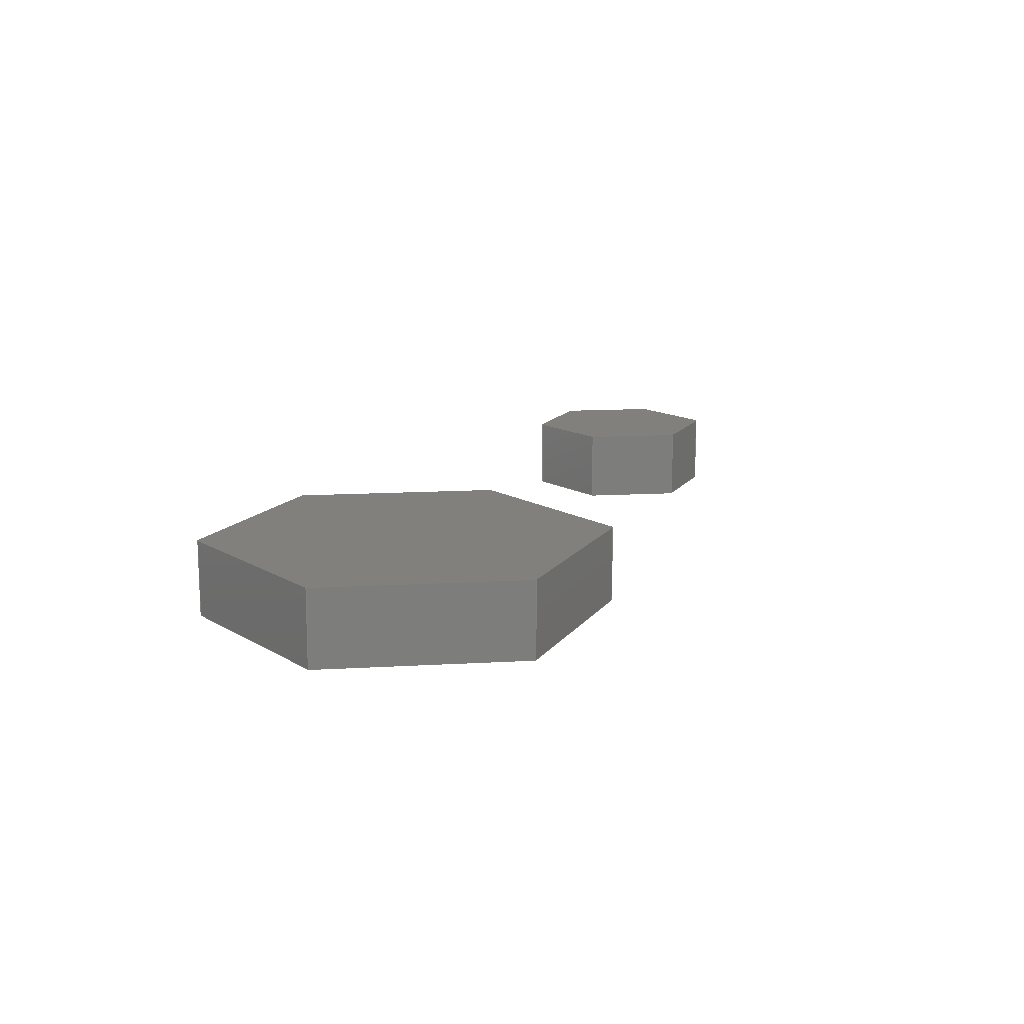
<metadata>
{"format":"step","ext":"step","renderer":"f3d","projection":"perspective","resolution":1024,"background":"white","views":[{"elev":13.8,"azim":-67.3,"up":"+Z"}]}
</metadata>
<code>
ISO-10303-21;
DATA;
#1=MECHANICAL_DESIGN_GEOMETRIC_PRESENTATION_REPRESENTATION('',(#4,#5),
#457);
#2=SHAPE_REPRESENTATION_RELATIONSHIP('SRR','None',#464,#3);
#3=ADVANCED_BREP_SHAPE_REPRESENTATION('',(#6,#7),#456);
#4=STYLED_ITEM('',(#473),#6);
#5=STYLED_ITEM('',(#473),#7);
#6=MANIFOLD_SOLID_BREP('Body10',#276);
#7=MANIFOLD_SOLID_BREP('Body11',#277);
#8=FACE_OUTER_BOUND('',#24,.T.);
#9=FACE_OUTER_BOUND('',#25,.T.);
#10=FACE_OUTER_BOUND('',#26,.T.);
#11=FACE_OUTER_BOUND('',#27,.T.);
#12=FACE_OUTER_BOUND('',#28,.T.);
#13=FACE_OUTER_BOUND('',#29,.T.);
#14=FACE_OUTER_BOUND('',#30,.T.);
#15=FACE_OUTER_BOUND('',#31,.T.);
#16=FACE_OUTER_BOUND('',#32,.T.);
#17=FACE_OUTER_BOUND('',#33,.T.);
#18=FACE_OUTER_BOUND('',#34,.T.);
#19=FACE_OUTER_BOUND('',#35,.T.);
#20=FACE_OUTER_BOUND('',#36,.T.);
#21=FACE_OUTER_BOUND('',#37,.T.);
#22=FACE_OUTER_BOUND('',#38,.T.);
#23=FACE_OUTER_BOUND('',#39,.T.);
#24=EDGE_LOOP('',(#172,#173,#174,#175));
#25=EDGE_LOOP('',(#176,#177,#178,#179));
#26=EDGE_LOOP('',(#180,#181,#182,#183));
#27=EDGE_LOOP('',(#184,#185,#186,#187));
#28=EDGE_LOOP('',(#188,#189,#190,#191));
#29=EDGE_LOOP('',(#192,#193,#194,#195));
#30=EDGE_LOOP('',(#196,#197,#198,#199,#200,#201));
#31=EDGE_LOOP('',(#202,#203,#204,#205,#206,#207));
#32=EDGE_LOOP('',(#208,#209,#210,#211));
#33=EDGE_LOOP('',(#212,#213,#214,#215));
#34=EDGE_LOOP('',(#216,#217,#218,#219));
#35=EDGE_LOOP('',(#220,#221,#222,#223));
#36=EDGE_LOOP('',(#224,#225,#226,#227));
#37=EDGE_LOOP('',(#228,#229,#230,#231));
#38=EDGE_LOOP('',(#232,#233,#234,#235,#236,#237));
#39=EDGE_LOOP('',(#238,#239,#240,#241,#242,#243));
#40=LINE('',#381,#76);
#41=LINE('',#383,#77);
#42=LINE('',#385,#78);
#43=LINE('',#386,#79);
#44=LINE('',#389,#80);
#45=LINE('',#391,#81);
#46=LINE('',#392,#82);
#47=LINE('',#395,#83);
#48=LINE('',#397,#84);
#49=LINE('',#398,#85);
#50=LINE('',#401,#86);
#51=LINE('',#403,#87);
#52=LINE('',#404,#88);
#53=LINE('',#407,#89);
#54=LINE('',#409,#90);
#55=LINE('',#410,#91);
#56=LINE('',#412,#92);
#57=LINE('',#413,#93);
#58=LINE('',#419,#94);
#59=LINE('',#421,#95);
#60=LINE('',#423,#96);
#61=LINE('',#424,#97);
#62=LINE('',#427,#98);
#63=LINE('',#429,#99);
#64=LINE('',#430,#100);
#65=LINE('',#433,#101);
#66=LINE('',#435,#102);
#67=LINE('',#436,#103);
#68=LINE('',#439,#104);
#69=LINE('',#441,#105);
#70=LINE('',#442,#106);
#71=LINE('',#445,#107);
#72=LINE('',#447,#108);
#73=LINE('',#448,#109);
#74=LINE('',#450,#110);
#75=LINE('',#451,#111);
#76=VECTOR('',#311,1);
#77=VECTOR('',#312,1);
#78=VECTOR('',#313,1);
#79=VECTOR('',#314,1);
#80=VECTOR('',#317,1);
#81=VECTOR('',#318,1);
#82=VECTOR('',#319,1);
#83=VECTOR('',#322,1);
#84=VECTOR('',#323,1);
#85=VECTOR('',#324,1);
#86=VECTOR('',#327,1);
#87=VECTOR('',#328,1);
#88=VECTOR('',#329,1);
#89=VECTOR('',#332,1);
#90=VECTOR('',#333,1);
#91=VECTOR('',#334,1);
#92=VECTOR('',#337,1);
#93=VECTOR('',#338,1);
#94=VECTOR('',#345,1);
#95=VECTOR('',#346,1);
#96=VECTOR('',#347,1);
#97=VECTOR('',#348,1);
#98=VECTOR('',#351,1);
#99=VECTOR('',#352,1);
#100=VECTOR('',#353,1);
#101=VECTOR('',#356,1);
#102=VECTOR('',#357,1);
#103=VECTOR('',#358,1);
#104=VECTOR('',#361,1);
#105=VECTOR('',#362,1);
#106=VECTOR('',#363,1);
#107=VECTOR('',#366,1);
#108=VECTOR('',#367,1);
#109=VECTOR('',#368,1);
#110=VECTOR('',#371,1);
#111=VECTOR('',#372,1);
#112=VERTEX_POINT('',#379);
#113=VERTEX_POINT('',#380);
#114=VERTEX_POINT('',#382);
#115=VERTEX_POINT('',#384);
#116=VERTEX_POINT('',#388);
#117=VERTEX_POINT('',#390);
#118=VERTEX_POINT('',#394);
#119=VERTEX_POINT('',#396);
#120=VERTEX_POINT('',#400);
#121=VERTEX_POINT('',#402);
#122=VERTEX_POINT('',#406);
#123=VERTEX_POINT('',#408);
#124=VERTEX_POINT('',#417);
#125=VERTEX_POINT('',#418);
#126=VERTEX_POINT('',#420);
#127=VERTEX_POINT('',#422);
#128=VERTEX_POINT('',#426);
#129=VERTEX_POINT('',#428);
#130=VERTEX_POINT('',#432);
#131=VERTEX_POINT('',#434);
#132=VERTEX_POINT('',#438);
#133=VERTEX_POINT('',#440);
#134=VERTEX_POINT('',#444);
#135=VERTEX_POINT('',#446);
#136=EDGE_CURVE('',#112,#113,#40,.T.);
#137=EDGE_CURVE('',#113,#114,#41,.T.);
#138=EDGE_CURVE('',#115,#114,#42,.T.);
#139=EDGE_CURVE('',#112,#115,#43,.T.);
#140=EDGE_CURVE('',#116,#112,#44,.T.);
#141=EDGE_CURVE('',#117,#115,#45,.T.);
#142=EDGE_CURVE('',#116,#117,#46,.T.);
#143=EDGE_CURVE('',#118,#116,#47,.T.);
#144=EDGE_CURVE('',#119,#117,#48,.T.);
#145=EDGE_CURVE('',#118,#119,#49,.T.);
#146=EDGE_CURVE('',#120,#118,#50,.T.);
#147=EDGE_CURVE('',#121,#119,#51,.T.);
#148=EDGE_CURVE('',#120,#121,#52,.T.);
#149=EDGE_CURVE('',#122,#120,#53,.T.);
#150=EDGE_CURVE('',#123,#121,#54,.T.);
#151=EDGE_CURVE('',#122,#123,#55,.T.);
#152=EDGE_CURVE('',#113,#122,#56,.T.);
#153=EDGE_CURVE('',#114,#123,#57,.T.);
#154=EDGE_CURVE('',#124,#125,#58,.T.);
#155=EDGE_CURVE('',#125,#126,#59,.T.);
#156=EDGE_CURVE('',#127,#126,#60,.T.);
#157=EDGE_CURVE('',#124,#127,#61,.T.);
#158=EDGE_CURVE('',#128,#124,#62,.T.);
#159=EDGE_CURVE('',#129,#127,#63,.T.);
#160=EDGE_CURVE('',#128,#129,#64,.T.);
#161=EDGE_CURVE('',#130,#128,#65,.T.);
#162=EDGE_CURVE('',#131,#129,#66,.T.);
#163=EDGE_CURVE('',#130,#131,#67,.T.);
#164=EDGE_CURVE('',#132,#130,#68,.T.);
#165=EDGE_CURVE('',#133,#131,#69,.T.);
#166=EDGE_CURVE('',#132,#133,#70,.T.);
#167=EDGE_CURVE('',#134,#132,#71,.T.);
#168=EDGE_CURVE('',#135,#133,#72,.T.);
#169=EDGE_CURVE('',#134,#135,#73,.T.);
#170=EDGE_CURVE('',#125,#134,#74,.T.);
#171=EDGE_CURVE('',#126,#135,#75,.T.);
#172=ORIENTED_EDGE('',*,*,#136,.T.);
#173=ORIENTED_EDGE('',*,*,#137,.T.);
#174=ORIENTED_EDGE('',*,*,#138,.F.);
#175=ORIENTED_EDGE('',*,*,#139,.F.);
#176=ORIENTED_EDGE('',*,*,#140,.T.);
#177=ORIENTED_EDGE('',*,*,#139,.T.);
#178=ORIENTED_EDGE('',*,*,#141,.F.);
#179=ORIENTED_EDGE('',*,*,#142,.F.);
#180=ORIENTED_EDGE('',*,*,#143,.T.);
#181=ORIENTED_EDGE('',*,*,#142,.T.);
#182=ORIENTED_EDGE('',*,*,#144,.F.);
#183=ORIENTED_EDGE('',*,*,#145,.F.);
#184=ORIENTED_EDGE('',*,*,#146,.T.);
#185=ORIENTED_EDGE('',*,*,#145,.T.);
#186=ORIENTED_EDGE('',*,*,#147,.F.);
#187=ORIENTED_EDGE('',*,*,#148,.F.);
#188=ORIENTED_EDGE('',*,*,#149,.T.);
#189=ORIENTED_EDGE('',*,*,#148,.T.);
#190=ORIENTED_EDGE('',*,*,#150,.F.);
#191=ORIENTED_EDGE('',*,*,#151,.F.);
#192=ORIENTED_EDGE('',*,*,#152,.T.);
#193=ORIENTED_EDGE('',*,*,#151,.T.);
#194=ORIENTED_EDGE('',*,*,#153,.F.);
#195=ORIENTED_EDGE('',*,*,#137,.F.);
#196=ORIENTED_EDGE('',*,*,#153,.T.);
#197=ORIENTED_EDGE('',*,*,#150,.T.);
#198=ORIENTED_EDGE('',*,*,#147,.T.);
#199=ORIENTED_EDGE('',*,*,#144,.T.);
#200=ORIENTED_EDGE('',*,*,#141,.T.);
#201=ORIENTED_EDGE('',*,*,#138,.T.);
#202=ORIENTED_EDGE('',*,*,#152,.F.);
#203=ORIENTED_EDGE('',*,*,#136,.F.);
#204=ORIENTED_EDGE('',*,*,#140,.F.);
#205=ORIENTED_EDGE('',*,*,#143,.F.);
#206=ORIENTED_EDGE('',*,*,#146,.F.);
#207=ORIENTED_EDGE('',*,*,#149,.F.);
#208=ORIENTED_EDGE('',*,*,#154,.T.);
#209=ORIENTED_EDGE('',*,*,#155,.T.);
#210=ORIENTED_EDGE('',*,*,#156,.F.);
#211=ORIENTED_EDGE('',*,*,#157,.F.);
#212=ORIENTED_EDGE('',*,*,#158,.T.);
#213=ORIENTED_EDGE('',*,*,#157,.T.);
#214=ORIENTED_EDGE('',*,*,#159,.F.);
#215=ORIENTED_EDGE('',*,*,#160,.F.);
#216=ORIENTED_EDGE('',*,*,#161,.T.);
#217=ORIENTED_EDGE('',*,*,#160,.T.);
#218=ORIENTED_EDGE('',*,*,#162,.F.);
#219=ORIENTED_EDGE('',*,*,#163,.F.);
#220=ORIENTED_EDGE('',*,*,#164,.T.);
#221=ORIENTED_EDGE('',*,*,#163,.T.);
#222=ORIENTED_EDGE('',*,*,#165,.F.);
#223=ORIENTED_EDGE('',*,*,#166,.F.);
#224=ORIENTED_EDGE('',*,*,#167,.T.);
#225=ORIENTED_EDGE('',*,*,#166,.T.);
#226=ORIENTED_EDGE('',*,*,#168,.F.);
#227=ORIENTED_EDGE('',*,*,#169,.F.);
#228=ORIENTED_EDGE('',*,*,#170,.T.);
#229=ORIENTED_EDGE('',*,*,#169,.T.);
#230=ORIENTED_EDGE('',*,*,#171,.F.);
#231=ORIENTED_EDGE('',*,*,#155,.F.);
#232=ORIENTED_EDGE('',*,*,#171,.T.);
#233=ORIENTED_EDGE('',*,*,#168,.T.);
#234=ORIENTED_EDGE('',*,*,#165,.T.);
#235=ORIENTED_EDGE('',*,*,#162,.T.);
#236=ORIENTED_EDGE('',*,*,#159,.T.);
#237=ORIENTED_EDGE('',*,*,#156,.T.);
#238=ORIENTED_EDGE('',*,*,#170,.F.);
#239=ORIENTED_EDGE('',*,*,#154,.F.);
#240=ORIENTED_EDGE('',*,*,#158,.F.);
#241=ORIENTED_EDGE('',*,*,#161,.F.);
#242=ORIENTED_EDGE('',*,*,#164,.F.);
#243=ORIENTED_EDGE('',*,*,#167,.F.);
#244=PLANE('',#291);
#245=PLANE('',#292);
#246=PLANE('',#293);
#247=PLANE('',#294);
#248=PLANE('',#295);
#249=PLANE('',#296);
#250=PLANE('',#297);
#251=PLANE('',#298);
#252=PLANE('',#299);
#253=PLANE('',#300);
#254=PLANE('',#301);
#255=PLANE('',#302);
#256=PLANE('',#303);
#257=PLANE('',#304);
#258=PLANE('',#305);
#259=PLANE('',#306);
#260=ADVANCED_FACE('',(#8),#244,.T.);
#261=ADVANCED_FACE('',(#9),#245,.T.);
#262=ADVANCED_FACE('',(#10),#246,.T.);
#263=ADVANCED_FACE('',(#11),#247,.T.);
#264=ADVANCED_FACE('',(#12),#248,.T.);
#265=ADVANCED_FACE('',(#13),#249,.T.);
#266=ADVANCED_FACE('',(#14),#250,.T.);
#267=ADVANCED_FACE('',(#15),#251,.F.);
#268=ADVANCED_FACE('',(#16),#252,.T.);
#269=ADVANCED_FACE('',(#17),#253,.T.);
#270=ADVANCED_FACE('',(#18),#254,.T.);
#271=ADVANCED_FACE('',(#19),#255,.T.);
#272=ADVANCED_FACE('',(#20),#256,.T.);
#273=ADVANCED_FACE('',(#21),#257,.T.);
#274=ADVANCED_FACE('',(#22),#258,.T.);
#275=ADVANCED_FACE('',(#23),#259,.F.);
#276=CLOSED_SHELL('',(#260,#261,#262,#263,#264,#265,#266,#267));
#277=CLOSED_SHELL('',(#268,#269,#270,#271,#272,#273,#274,#275));
#278=DERIVED_UNIT_ELEMENT(#280,1);
#279=DERIVED_UNIT_ELEMENT(#459,3);
#280=(
MASS_UNIT()
NAMED_UNIT(*)
SI_UNIT(.KILO.,.GRAM.)
);
#281=DERIVED_UNIT((#278,#279));
#282=MEASURE_REPRESENTATION_ITEM('density measure',
POSITIVE_RATIO_MEASURE(7850),#281);
#283=PROPERTY_DEFINITION_REPRESENTATION(#288,#285);
#284=PROPERTY_DEFINITION_REPRESENTATION(#289,#286);
#285=REPRESENTATION('material name',(#287),#456);
#286=REPRESENTATION('density',(#282),#456);
#287=DESCRIPTIVE_REPRESENTATION_ITEM('Steel','Steel');
#288=PROPERTY_DEFINITION('material property','material name',#466);
#289=PROPERTY_DEFINITION('material property','density of part',#466);
#290=AXIS2_PLACEMENT_3D('placement',#377,#307,#308);
#291=AXIS2_PLACEMENT_3D('',#378,#309,#310);
#292=AXIS2_PLACEMENT_3D('',#387,#315,#316);
#293=AXIS2_PLACEMENT_3D('',#393,#320,#321);
#294=AXIS2_PLACEMENT_3D('',#399,#325,#326);
#295=AXIS2_PLACEMENT_3D('',#405,#330,#331);
#296=AXIS2_PLACEMENT_3D('',#411,#335,#336);
#297=AXIS2_PLACEMENT_3D('',#414,#339,#340);
#298=AXIS2_PLACEMENT_3D('',#415,#341,#342);
#299=AXIS2_PLACEMENT_3D('',#416,#343,#344);
#300=AXIS2_PLACEMENT_3D('',#425,#349,#350);
#301=AXIS2_PLACEMENT_3D('',#431,#354,#355);
#302=AXIS2_PLACEMENT_3D('',#437,#359,#360);
#303=AXIS2_PLACEMENT_3D('',#443,#364,#365);
#304=AXIS2_PLACEMENT_3D('',#449,#369,#370);
#305=AXIS2_PLACEMENT_3D('',#452,#373,#374);
#306=AXIS2_PLACEMENT_3D('',#453,#375,#376);
#307=DIRECTION('axis',(0,0,1));
#308=DIRECTION('refdir',(1,0,0));
#309=DIRECTION('center_axis',(0.866,0.5,0));
#310=DIRECTION('ref_axis',(-0.5,0.866,0));
#311=DIRECTION('',(-0.5,0.866,0));
#312=DIRECTION('',(0,0,1));
#313=DIRECTION('',(-0.5,0.866,0));
#314=DIRECTION('',(0,0,1));
#315=DIRECTION('center_axis',(0.866,-0.5,0));
#316=DIRECTION('ref_axis',(0.5,0.866,0));
#317=DIRECTION('',(0.5,0.866,0));
#318=DIRECTION('',(0.5,0.866,0));
#319=DIRECTION('',(0,0,1));
#320=DIRECTION('center_axis',(-6.868e-16,-1,0));
#321=DIRECTION('ref_axis',(1,-6.868e-16,0));
#322=DIRECTION('',(1,-6.868e-16,0));
#323=DIRECTION('',(1,-6.868e-16,0));
#324=DIRECTION('',(0,0,1));
#325=DIRECTION('center_axis',(-0.866,-0.5,0));
#326=DIRECTION('ref_axis',(0.5,-0.866,0));
#327=DIRECTION('',(0.5,-0.866,0));
#328=DIRECTION('',(0.5,-0.866,0));
#329=DIRECTION('',(0,0,1));
#330=DIRECTION('center_axis',(-0.866,0.5,0));
#331=DIRECTION('ref_axis',(-0.5,-0.866,0));
#332=DIRECTION('',(-0.5,-0.866,0));
#333=DIRECTION('',(-0.5,-0.866,0));
#334=DIRECTION('',(0,0,1));
#335=DIRECTION('center_axis',(5.494e-16,1,0));
#336=DIRECTION('ref_axis',(-1,5.494e-16,0));
#337=DIRECTION('',(-1,5.494e-16,0));
#338=DIRECTION('',(-1,5.494e-16,0));
#339=DIRECTION('center_axis',(0,0,1));
#340=DIRECTION('ref_axis',(1,0,0));
#341=DIRECTION('center_axis',(0,0,1));
#342=DIRECTION('ref_axis',(1,0,0));
#343=DIRECTION('center_axis',(0.866,0.5,0));
#344=DIRECTION('ref_axis',(-0.5,0.866,0));
#345=DIRECTION('',(-0.5,0.866,0));
#346=DIRECTION('',(0,0,1));
#347=DIRECTION('',(-0.5,0.866,0));
#348=DIRECTION('',(0,0,1));
#349=DIRECTION('center_axis',(0.866,-0.5,0));
#350=DIRECTION('ref_axis',(0.5,0.866,0));
#351=DIRECTION('',(0.5,0.866,0));
#352=DIRECTION('',(0.5,0.866,0));
#353=DIRECTION('',(0,0,1));
#354=DIRECTION('center_axis',(-6.868e-16,-1,0));
#355=DIRECTION('ref_axis',(1,-6.868e-16,0));
#356=DIRECTION('',(1,-6.868e-16,0));
#357=DIRECTION('',(1,-6.868e-16,0));
#358=DIRECTION('',(0,0,1));
#359=DIRECTION('center_axis',(-0.866,-0.5,0));
#360=DIRECTION('ref_axis',(0.5,-0.866,0));
#361=DIRECTION('',(0.5,-0.866,0));
#362=DIRECTION('',(0.5,-0.866,0));
#363=DIRECTION('',(0,0,1));
#364=DIRECTION('center_axis',(-0.866,0.5,0));
#365=DIRECTION('ref_axis',(-0.5,-0.866,0));
#366=DIRECTION('',(-0.5,-0.866,0));
#367=DIRECTION('',(-0.5,-0.866,0));
#368=DIRECTION('',(0,0,1));
#369=DIRECTION('center_axis',(5.494e-16,1,0));
#370=DIRECTION('ref_axis',(-1,5.494e-16,0));
#371=DIRECTION('',(-1,5.494e-16,0));
#372=DIRECTION('',(-1,5.494e-16,0));
#373=DIRECTION('center_axis',(0,0,1));
#374=DIRECTION('ref_axis',(1,0,0));
#375=DIRECTION('center_axis',(0,0,1));
#376=DIRECTION('ref_axis',(1,0,0));
#377=CARTESIAN_POINT('',(0,0,0));
#378=CARTESIAN_POINT('Origin',(-4.192,-5.69e-16,
0));
#379=CARTESIAN_POINT('',(-4.192,-5.551e-16,0));
#380=CARTESIAN_POINT('',(-4.596,0.7,0));
#381=CARTESIAN_POINT('',(-4.192,-6.106e-16,0));
#382=CARTESIAN_POINT('',(-4.596,0.7,0.3));
#383=CARTESIAN_POINT('',(-4.596,0.7,0));
#384=CARTESIAN_POINT('',(-4.192,-5.551e-16,0.3));
#385=CARTESIAN_POINT('',(-4.192,-6.106e-16,0.3));
#386=CARTESIAN_POINT('',(-4.192,-5.551e-16,0));
#387=CARTESIAN_POINT('Origin',(-4.596,-0.7,0));
#388=CARTESIAN_POINT('',(-4.596,-0.7,0));
#389=CARTESIAN_POINT('',(-4.596,-0.7,0));
#390=CARTESIAN_POINT('',(-4.596,-0.7,0.3));
#391=CARTESIAN_POINT('',(-4.596,-0.7,0.3));
#392=CARTESIAN_POINT('',(-4.596,-0.7,0));
#393=CARTESIAN_POINT('Origin',(-5.404,-0.7,0));
#394=CARTESIAN_POINT('',(-5.404,-0.7,0));
#395=CARTESIAN_POINT('',(-5.404,-0.7,0));
#396=CARTESIAN_POINT('',(-5.404,-0.7,0.3));
#397=CARTESIAN_POINT('',(-5.404,-0.7,0.3));
#398=CARTESIAN_POINT('',(-5.404,-0.7,0));
#399=CARTESIAN_POINT('Origin',(-5.808,4.996e-16,0));
#400=CARTESIAN_POINT('',(-5.808,5.551e-16,0));
#401=CARTESIAN_POINT('',(-5.808,4.996e-16,0));
#402=CARTESIAN_POINT('',(-5.808,5.551e-16,0.3));
#403=CARTESIAN_POINT('',(-5.808,4.996e-16,0.3));
#404=CARTESIAN_POINT('',(-5.808,5.551e-16,0));
#405=CARTESIAN_POINT('Origin',(-5.404,0.7,0));
#406=CARTESIAN_POINT('',(-5.404,0.7,0));
#407=CARTESIAN_POINT('',(-5.404,0.7,0));
#408=CARTESIAN_POINT('',(-5.404,0.7,0.3));
#409=CARTESIAN_POINT('',(-5.404,0.7,0.3));
#410=CARTESIAN_POINT('',(-5.404,0.7,0));
#411=CARTESIAN_POINT('Origin',(-4.596,0.7,0));
#412=CARTESIAN_POINT('',(-4.596,0.7,0));
#413=CARTESIAN_POINT('',(-4.596,0.7,0.3));
#414=CARTESIAN_POINT('Origin',(-5,-1.11e-16,0.3));
#415=CARTESIAN_POINT('Origin',(-5,-1.11e-16,0));
#416=CARTESIAN_POINT('Origin',(-2.096,-2.845e-16,
0));
#417=CARTESIAN_POINT('',(-2.096,-2.776e-16,0));
#418=CARTESIAN_POINT('',(-2.298,0.35,0));
#419=CARTESIAN_POINT('',(-2.096,-3.053e-16,0));
#420=CARTESIAN_POINT('',(-2.298,0.35,0.3));
#421=CARTESIAN_POINT('',(-2.298,0.35,0));
#422=CARTESIAN_POINT('',(-2.096,-2.776e-16,0.3));
#423=CARTESIAN_POINT('',(-2.096,-3.053e-16,0.3));
#424=CARTESIAN_POINT('',(-2.096,-2.776e-16,0));
#425=CARTESIAN_POINT('Origin',(-2.298,-0.35,0));
#426=CARTESIAN_POINT('',(-2.298,-0.35,0));
#427=CARTESIAN_POINT('',(-2.298,-0.35,0));
#428=CARTESIAN_POINT('',(-2.298,-0.35,0.3));
#429=CARTESIAN_POINT('',(-2.298,-0.35,0.3));
#430=CARTESIAN_POINT('',(-2.298,-0.35,0));
#431=CARTESIAN_POINT('Origin',(-2.702,-0.35,0));
#432=CARTESIAN_POINT('',(-2.702,-0.35,0));
#433=CARTESIAN_POINT('',(-2.702,-0.35,0));
#434=CARTESIAN_POINT('',(-2.702,-0.35,0.3));
#435=CARTESIAN_POINT('',(-2.702,-0.35,0.3));
#436=CARTESIAN_POINT('',(-2.702,-0.35,0));
#437=CARTESIAN_POINT('Origin',(-2.904,2.498e-16,0));
#438=CARTESIAN_POINT('',(-2.904,2.776e-16,0));
#439=CARTESIAN_POINT('',(-2.904,2.498e-16,0));
#440=CARTESIAN_POINT('',(-2.904,2.776e-16,0.3));
#441=CARTESIAN_POINT('',(-2.904,2.498e-16,0.3));
#442=CARTESIAN_POINT('',(-2.904,2.776e-16,0));
#443=CARTESIAN_POINT('Origin',(-2.702,0.35,0));
#444=CARTESIAN_POINT('',(-2.702,0.35,0));
#445=CARTESIAN_POINT('',(-2.702,0.35,0));
#446=CARTESIAN_POINT('',(-2.702,0.35,0.3));
#447=CARTESIAN_POINT('',(-2.702,0.35,0.3));
#448=CARTESIAN_POINT('',(-2.702,0.35,0));
#449=CARTESIAN_POINT('Origin',(-2.298,0.35,0));
#450=CARTESIAN_POINT('',(-2.298,0.35,0));
#451=CARTESIAN_POINT('',(-2.298,0.35,0.3));
#452=CARTESIAN_POINT('Origin',(-2.5,-5.551e-17,0.3));
#453=CARTESIAN_POINT('Origin',(-2.5,-5.551e-17,0));
#454=UNCERTAINTY_MEASURE_WITH_UNIT(LENGTH_MEASURE(0.001),#458,
'DISTANCE_ACCURACY_VALUE',
'Maximum model space distance between geometric entities at asserted c
onnectivities');
#455=UNCERTAINTY_MEASURE_WITH_UNIT(LENGTH_MEASURE(0.001),#458,
'DISTANCE_ACCURACY_VALUE',
'Maximum model space distance between geometric entities at asserted c
onnectivities');
#456=(
GEOMETRIC_REPRESENTATION_CONTEXT(3)
GLOBAL_UNCERTAINTY_ASSIGNED_CONTEXT((#454))
GLOBAL_UNIT_ASSIGNED_CONTEXT((#458,#460,#461))
REPRESENTATION_CONTEXT('','3D')
);
#457=(
GEOMETRIC_REPRESENTATION_CONTEXT(3)
GLOBAL_UNCERTAINTY_ASSIGNED_CONTEXT((#455))
GLOBAL_UNIT_ASSIGNED_CONTEXT((#458,#460,#461))
REPRESENTATION_CONTEXT('','3D')
);
#458=(
LENGTH_UNIT()
NAMED_UNIT(*)
SI_UNIT(.CENTI.,.METRE.)
);
#459=(
LENGTH_UNIT()
NAMED_UNIT(*)
SI_UNIT($,.METRE.)
);
#460=(
NAMED_UNIT(*)
PLANE_ANGLE_UNIT()
SI_UNIT($,.RADIAN.)
);
#461=(
NAMED_UNIT(*)
SI_UNIT($,.STERADIAN.)
SOLID_ANGLE_UNIT()
);
#462=SHAPE_DEFINITION_REPRESENTATION(#463,#464);
#463=PRODUCT_DEFINITION_SHAPE('',$,#466);
#464=SHAPE_REPRESENTATION('',(#290),#456);
#465=PRODUCT_DEFINITION_CONTEXT('part definition',#470,'design');
#466=PRODUCT_DEFINITION('Untitled','Untitled',#467,#465);
#467=PRODUCT_DEFINITION_FORMATION('',$,#472);
#468=PRODUCT_RELATED_PRODUCT_CATEGORY('Untitled','Untitled',(#472));
#469=APPLICATION_PROTOCOL_DEFINITION('international standard',
'automotive_design',2009,#470);
#470=APPLICATION_CONTEXT(
'Core Data for Automotive Mechanical Design Process');
#471=PRODUCT_CONTEXT('part definition',#470,'mechanical');
#472=PRODUCT('Untitled','Untitled',$,(#471));
#473=PRESENTATION_STYLE_ASSIGNMENT((#474));
#474=SURFACE_STYLE_USAGE(.BOTH.,#475);
#475=SURFACE_SIDE_STYLE('',(#476));
#476=SURFACE_STYLE_FILL_AREA(#477);
#477=FILL_AREA_STYLE('Steel - Satin',(#478));
#478=FILL_AREA_STYLE_COLOUR('Steel - Satin',#479);
#479=COLOUR_RGB('Steel - Satin',0.6275,0.6275,0.6275);
ENDSEC;
END-ISO-10303-21;

</code>
